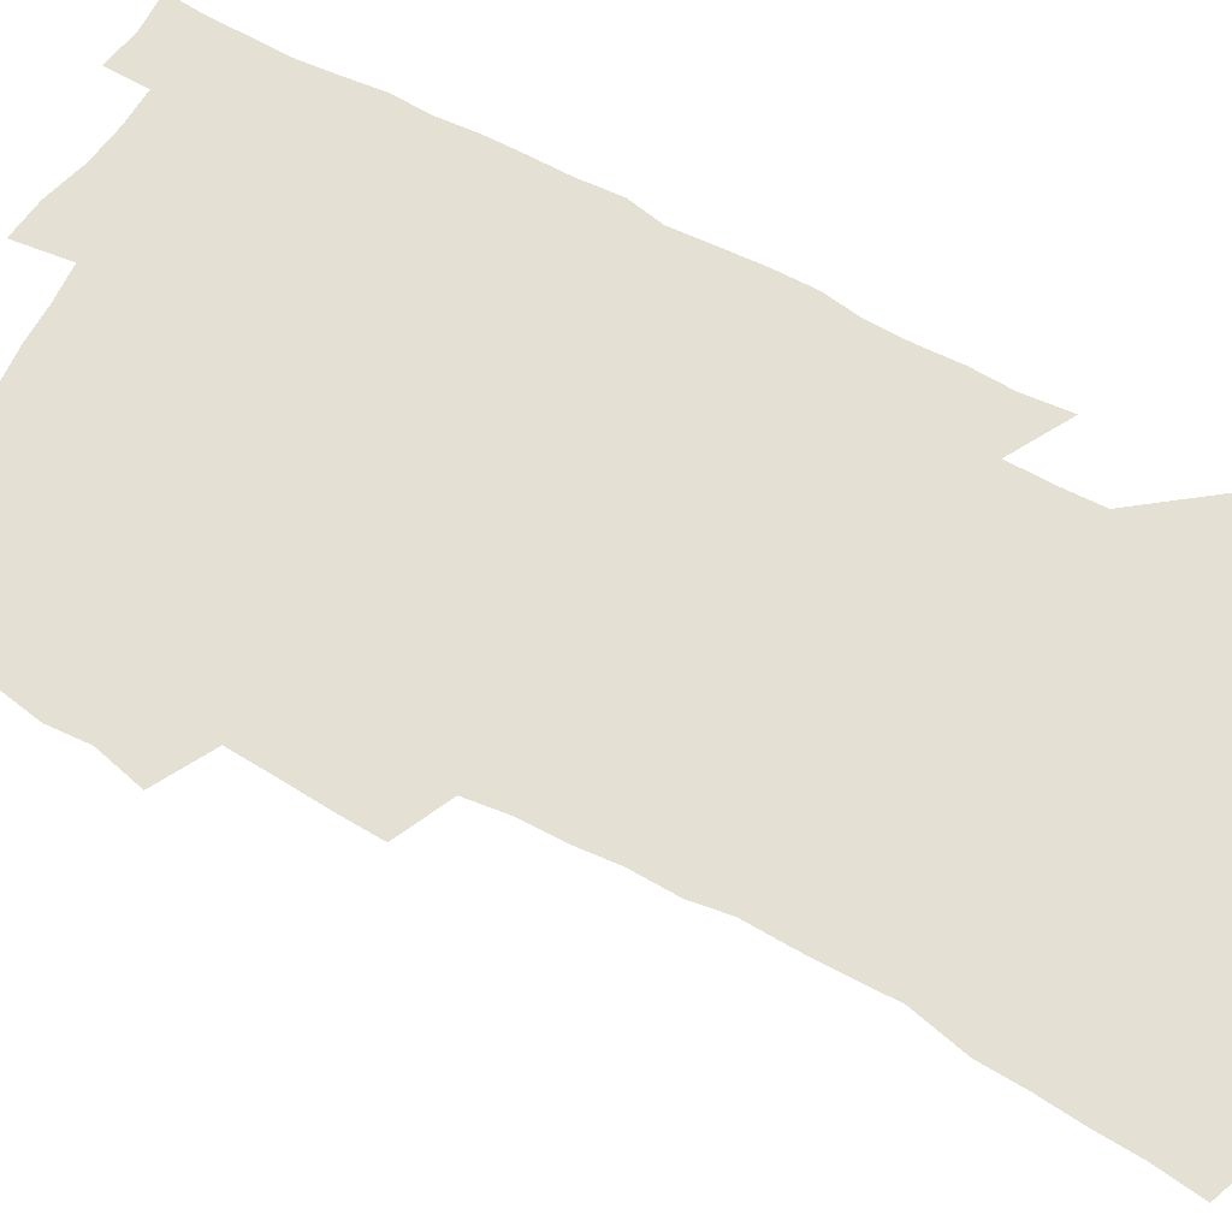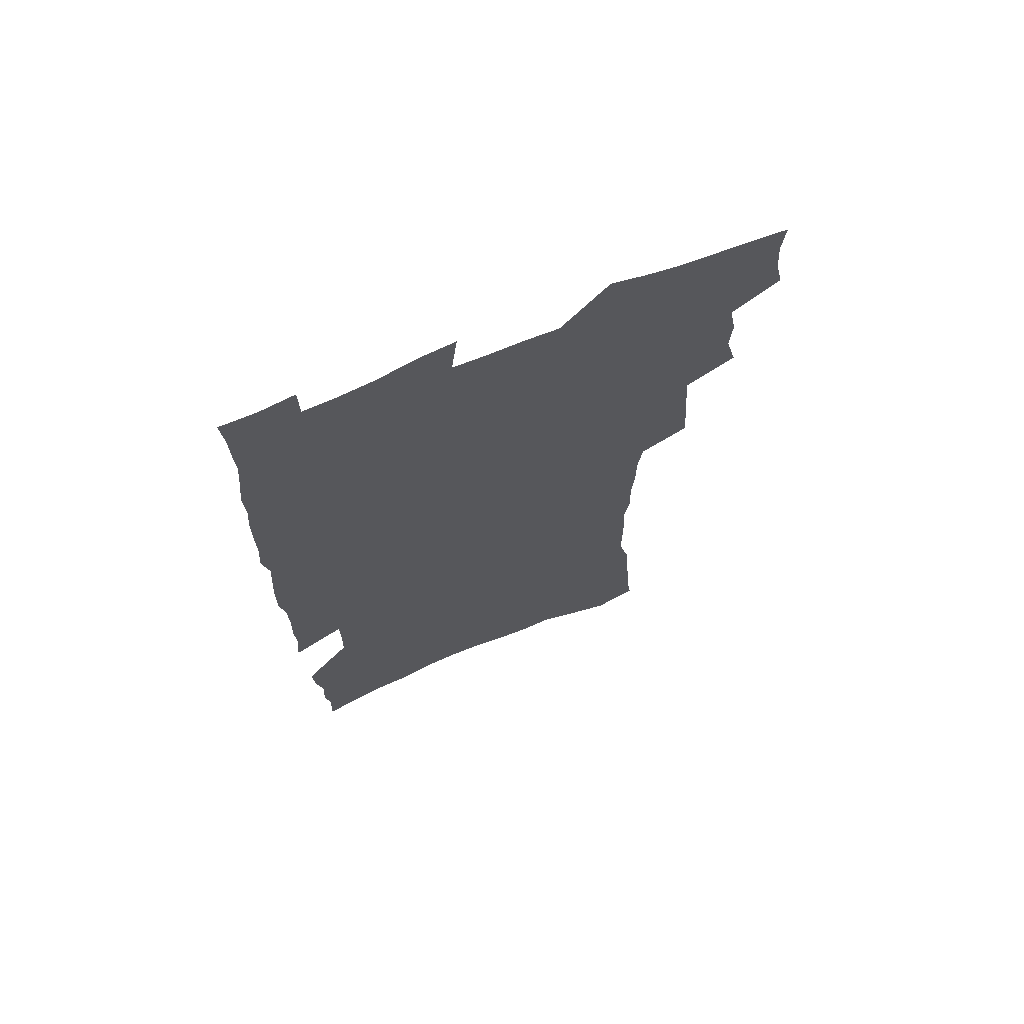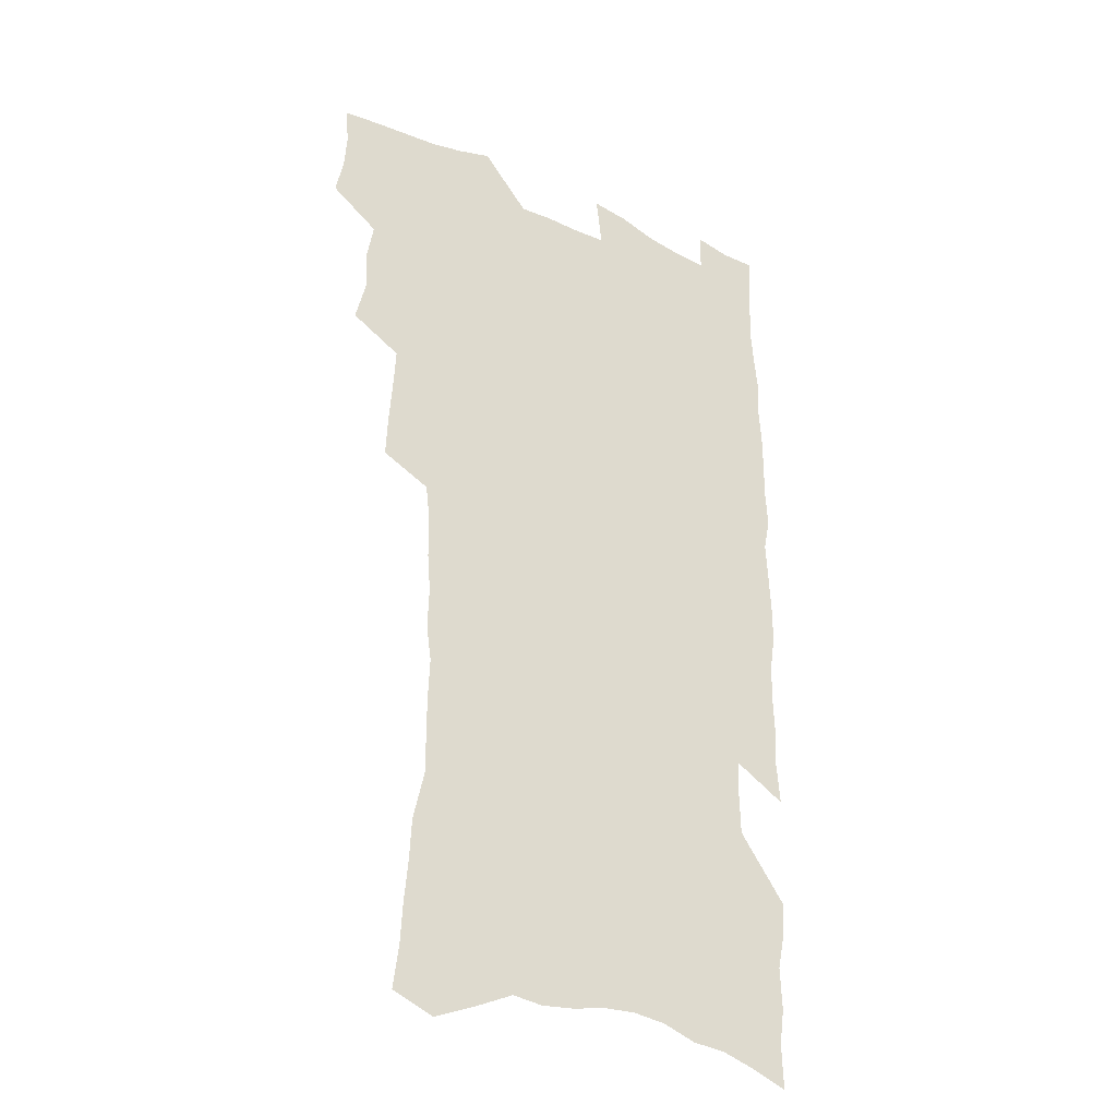
<metadata>
{"format":"obj","ext":"obj","renderer":"f3d","projection":"perspective","resolution":1024,"background":"white","views":[{"elev":65.7,"azim":-61.8,"up":"+Z"},{"elev":70.2,"azim":157.4,"up":"+Y"},{"elev":-31.9,"azim":-33.5,"up":"+Y"}]}
</metadata>
<code>
v 476.3 519.9 0
v 479.6 535.5 0
v 480.6 550.3 0
v 479.3 565.2 0
v 489.6 456 0
v 494.1 474.3 0
v 493.2 489.6 0
v 496.2 506 0
v 496.3 521 0
v 497.9 536.1 0
v 496.5 551 0
v 494.2 566.9 0
v 507.1 392.5 0
v 507.9 410.1 0
v 509.2 427.5 0
v 510.3 444.5 0
v 511.4 460.9 0
v 512.2 476.8 0
v 512.8 492.2 0
v 512 506.8 0
v 514.9 522.4 0
v 513.6 536.9 0
v 511.9 551.8 0
v 509.2 568.2 0
v 520.7 164.6 0
v 523.1 182.7 0
v 524 199.2 0
v 525.6 216.5 0
v 526.4 233.2 0
v 531.3 254.2 0
v 531.1 269.5 0
v 531.1 285.6 0
v 531.8 303 0
v 529.8 317.5 0
v 530.3 335 0
v 529 350.5 0
v 528.9 367.6 0
v 527.1 382.9 0
v 527.6 400.2 0
v 528.7 417.2 0
v 528.4 432.7 0
v 529.6 449 0
v 529 463.7 0
v 530.5 479.3 0
v 531 494 0
v 529.6 508.4 0
v 529.9 522.9 0
v 528.7 537.7 0
v 526.8 553 0
v 524.2 569.4 0
v 538.3 157.9 0
v 542.8 178.9 0
v 542.1 193.4 0
v 543.3 210.6 0
v 547.6 231.5 0
v 548 247.6 0
v 549 264.3 0
v 547.6 278.4 0
v 547.6 294.2 0
v 548.2 311.4 0
v 548 327.6 0
v 547.6 343.3 0
v 546 357.8 0
v 546.9 375.1 0
v 544.8 389.2 0
v 544.6 404.8 0
v 545.1 420.9 0
v 544.6 435.7 0
v 544.9 450.8 0
v 546 466.2 0
v 545.4 480.4 0
v 546.4 495.1 0
v 547.3 509.3 0
v 546 523.3 0
v 543.9 538.6 0
v 541.3 555.4 0
v 538.6 572.3 0
v 554.7 164.9 0
v 556.8 182.9 0
v 559.3 202.2 0
v 562.4 222.4 0
v 563.1 238.7 0
v 564.8 256.6 0
v 564.6 271.7 0
v 564 286.4 0
v 562.7 300.4 0
v 562.7 316.6 0
v 562.7 332.8 0
v 561.5 347.1 0
v 562.1 364.1 0
v 561.6 379 0
v 560.2 392.9 0
v 560 408.2 0
v 560.4 423.5 0
v 560.9 438.8 0
v 561.3 453.5 0
v 561.1 467.7 0
v 561.4 482.1 0
v 561.5 496.1 0
v 561.5 509.9 0
v 560.5 523.8 0
v 559.2 538.7 0
v 557.6 554.3 0
v 552.8 576.5 0
v 572 173.1 0
v 573.1 190 0
v 576.2 211.4 0
v 577.5 229 0
v 577.6 244.3 0
v 577.9 260.1 0
v 577.6 274.9 0
v 577.4 290.2 0
v 576.2 303.8 0
v 577.3 322.2 0
v 576.6 336.6 0
v 575.4 350.4 0
v 576.4 367.8 0
v 574.9 381 0
v 576.3 397.8 0
v 575.9 412 0
v 575.4 425.8 0
v 575.5 440.5 0
v 575.8 454.9 0
v 574.7 468.3 0
v 575.5 482.8 0
v 575.9 496.8 0
v 575.5 510.5 0
v 574.5 524.7 0
v 574.5 538.4 0
v 572.8 554.1 0
v 584.9 171.8 0
v 587.8 195.2 0
v 589.6 214.5 0
v 590.1 230.7 0
v 590.4 246.6 0
v 590.6 262 0
v 590.9 278.4 0
v 590.3 292.5 0
v 589.8 307.5 0
v 590.1 323.7 0
v 589.8 338.8 0
v 589.8 354.6 0
v 589.8 369.8 0
v 589.7 384.7 0
v 589.6 399 0
v 589 412.3 0
v 589.6 427.8 0
v 589 441.2 0
v 589.6 455.9 0
v 589.3 469.6 0
v 589.4 483.3 0
v 589.8 497.1 0
v 589.7 510.8 0
v 589.1 524.8 0
v 588.5 539.2 0
v 587.2 555.1 0
v 598.9 173.4 0
v 600.8 194.4 0
v 603.1 218.7 0
v 603.4 234.5 0
v 603.6 249.8 0
v 603.5 264.3 0
v 603.5 279.3 0
v 603.6 295.5 0
v 603.6 311.6 0
v 603.2 325.6 0
v 603.4 341.8 0
v 603.3 356.9 0
v 603.2 371.5 0
v 603 385.8 0
v 603 400.2 0
v 603.1 414.5 0
v 603.2 428.9 0
v 603.6 443.4 0
v 603.4 456.7 0
v 603.6 470.6 0
v 603.6 484 0
v 603.3 497.4 0
v 603.6 511.1 0
v 603.3 525.1 0
v 602.6 539.9 0
v 602 554.9 0
v 613.4 176.6 0
v 614.4 196.5 0
v 615.5 218.2 0
v 615.8 234.4 0
v 615.9 250.4 0
v 615.9 263.5 0
v 616.4 281.8 0
v 616.2 295.8 0
v 616.2 311.3 0
v 616.2 326.9 0
v 616.3 343.6 0
v 616.2 357.6 0
v 616.2 371.8 0
v 616.1 385.6 0
v 616.2 400.3 0
v 616.3 413.8 0
v 616.5 428.9 0
v 616.7 443.1 0
v 616.8 456.8 0
v 616.9 470.6 0
v 617 484.1 0
v 617.5 497.7 0
v 617.4 511.3 0
v 617.5 524.9 0
v 617.3 539.2 0
v 616.4 555.6 0
v 614 577 0
v 627.3 177.6 0
v 627.7 198.2 0
v 628.1 217.4 0
v 628.3 234.3 0
v 628.5 249.6 0
v 628.8 266.3 0
v 628.9 281.8 0
v 628.9 296.3 0
v 629 310.9 0
v 629 325.4 0
v 629.1 342.6 0
v 629.1 357.7 0
v 629.2 371.9 0
v 629.2 386.9 0
v 629.4 400.3 0
v 629.6 414.6 0
v 629.9 428.5 0
v 629.9 443.1 0
v 630.2 456.4 0
v 630.2 470.8 0
v 630.5 483.9 0
v 630.8 497.5 0
v 631.2 511.1 0
v 631.5 524.9 0
v 631.5 539.5 0
v 631.3 554.5 0
v 629.3 575.1 0
v 641.1 176.1 0
v 640.9 197.5 0
v 640.9 216 0
v 641.3 232 0
v 641.2 248.9 0
v 641.7 264 0
v 641.5 280.8 0
v 641.5 296.2 0
v 641.9 310 0
v 641.8 327.8 0
v 641.9 342.1 0
v 642 356.7 0
v 642.3 370.9 0
v 642.4 385.6 0
v 642.6 399.8 0
v 642.6 414.3 0
v 643.4 427.4 0
v 643.2 442.3 0
v 643.7 456 0
v 643.5 470.3 0
v 643.9 483.8 0
v 644.7 497.2 0
v 645 510.9 0
v 645.6 524.5 0
v 646.2 538.2 0
v 646.1 553.4 0
v 645.8 570.2 0
v 655.5 171.3 0
v 654.5 194.1 0
v 654.1 213.5 0
v 654.3 229.5 0
v 655.4 243.8 0
v 654.5 262.4 0
v 654.7 278 0
v 654.7 293.6 0
v 654.8 309.4 0
v 655.2 324.5 0
v 655.3 339.5 0
v 655.7 354.2 0
v 655.6 369.4 0
v 655.7 384 0
v 656.1 398.3 0
v 656.3 412.7 0
v 656.7 426.7 0
v 658.5 439.7 0
v 657.6 455.1 0
v 658.4 468.6 0
v 658.1 482.9 0
v 658.2 496.8 0
v 658.3 510.3 0
v 660.1 524.1 0
v 660 538 0
v 660.5 552.4 0
v 660.8 568 0
v 669.3 170.4 0
v 669.4 187.8 0
v 668.2 208.5 0
v 668.6 224.8 0
v 668.3 242 0
v 668.5 257.7 0
v 668.4 273.9 0
v 668.3 290.1 0
v 669.2 304.8 0
v 668.9 321.1 0
v 670.7 334.4 0
v 669.8 351.1 0
v 670.1 365.8 0
v 670.4 380.6 0
v 671.5 394.7 0
v 671 410.1 0
v 670.8 425 0
v 671.9 438.9 0
v 671.5 453.8 0
v 672.2 467.6 0
v 672 482.1 0
v 672.4 495.9 0
v 675.1 509.7 0
v 674.7 523.7 0
v 674.3 538 0
v 674.7 552.1 0
v 675.2 567.2 0
v 675.6 583.5 0
v 683.9 166.1 0
v 682.9 186 0
v 682.9 203 0
v 684 218.3 0
v 683.2 236.2 0
v 682.5 253.1 0
v 683.7 267.6 0
v 683.3 284.3 0
v 683.7 300 0
v 683.8 316 0
v 684.3 331.4 0
v 684.6 346.7 0
v 685.2 361.6 0
v 685.7 376.5 0
v 687.2 390.7 0
v 686.7 406.3 0
v 686.7 421.4 0
v 687.6 435.8 0
v 687.2 451 0
v 687 465.7 0
v 688.7 479.6 0
v 688.1 494.3 0
v 689.8 508.4 0
v 688.9 523.6 0
v 688.8 537.6 0
v 688.7 551.5 0
v 689.7 565.9 0
v 690.7 580.7 0
v 699.1 160.5 0
v 698.5 179.2 0
v 700.6 193.8 0
v 699.9 211.3 0
v 702.8 225 0
v 703.7 240.6 0
v 705.8 287.4 0
v 704.3 305.4 0
v 705.1 321.1 0
v 704.4 337.7 0
v 704.8 353.2 0
v 707.1 367.5 0
v 707.1 383.2 0
v 706.2 399.5 0
v 705.2 415.8 0
v 708.1 429.8 0
v 707.1 445.8 0
v 707.2 460.9 0
v 707.1 476.1 0
v 706 491.6 0
v 706.7 506.1 0
v 705.1 521.9 0
v 703.9 537.2 0
v 704.3 551.5 0
v 704.5 565.7 0
v 705.9 580.9 0
f 8 9 1
f 1 9 2
f 9 10 2
f 2 10 3
f 10 11 3
f 3 11 4
f 11 12 4
f 16 17 5
f 5 17 6
f 17 18 6
f 6 18 7
f 18 19 7
f 7 19 8
f 19 20 8
f 8 20 9
f 20 21 9
f 9 21 10
f 21 22 10
f 10 22 11
f 22 23 11
f 11 23 12
f 23 24 12
f 38 39 13
f 13 39 14
f 39 40 14
f 14 40 15
f 40 41 15
f 15 41 16
f 41 42 16
f 16 42 17
f 42 43 17
f 17 43 18
f 43 44 18
f 18 44 19
f 44 45 19
f 19 45 20
f 45 46 20
f 20 46 21
f 46 47 21
f 21 47 22
f 47 48 22
f 22 48 23
f 48 49 23
f 23 49 24
f 49 50 24
f 51 52 25
f 25 52 26
f 52 53 26
f 26 53 27
f 53 54 27
f 27 54 28
f 54 55 28
f 28 55 29
f 55 56 29
f 29 56 30
f 56 57 30
f 30 57 31
f 57 58 31
f 31 58 32
f 58 59 32
f 32 59 33
f 59 60 33
f 33 60 34
f 60 61 34
f 34 61 35
f 61 62 35
f 35 62 36
f 62 63 36
f 36 63 37
f 63 64 37
f 37 64 38
f 64 65 38
f 38 65 39
f 65 66 39
f 39 66 40
f 66 67 40
f 40 67 41
f 67 68 41
f 41 68 42
f 68 69 42
f 42 69 43
f 69 70 43
f 43 70 44
f 70 71 44
f 44 71 45
f 71 72 45
f 45 72 46
f 72 73 46
f 46 73 47
f 73 74 47
f 47 74 48
f 74 75 48
f 48 75 49
f 75 76 49
f 49 76 50
f 76 77 50
f 51 78 52
f 78 79 52
f 52 79 53
f 79 80 53
f 53 80 54
f 80 81 54
f 54 81 55
f 81 82 55
f 55 82 56
f 82 83 56
f 56 83 57
f 83 84 57
f 57 84 58
f 84 85 58
f 58 85 59
f 85 86 59
f 59 86 60
f 86 87 60
f 60 87 61
f 87 88 61
f 61 88 62
f 88 89 62
f 62 89 63
f 89 90 63
f 63 90 64
f 90 91 64
f 64 91 65
f 91 92 65
f 65 92 66
f 92 93 66
f 66 93 67
f 93 94 67
f 67 94 68
f 94 95 68
f 68 95 69
f 95 96 69
f 69 96 70
f 96 97 70
f 70 97 71
f 97 98 71
f 71 98 72
f 98 99 72
f 72 99 73
f 99 100 73
f 73 100 74
f 100 101 74
f 74 101 75
f 101 102 75
f 75 102 76
f 102 103 76
f 76 103 77
f 103 104 77
f 78 105 79
f 105 106 79
f 79 106 80
f 106 107 80
f 80 107 81
f 107 108 81
f 81 108 82
f 108 109 82
f 82 109 83
f 109 110 83
f 83 110 84
f 110 111 84
f 84 111 85
f 111 112 85
f 85 112 86
f 112 113 86
f 86 113 87
f 113 114 87
f 87 114 88
f 114 115 88
f 88 115 89
f 115 116 89
f 89 116 90
f 116 117 90
f 90 117 91
f 117 118 91
f 91 118 92
f 118 119 92
f 92 119 93
f 119 120 93
f 93 120 94
f 120 121 94
f 94 121 95
f 121 122 95
f 95 122 96
f 122 123 96
f 96 123 97
f 123 124 97
f 97 124 98
f 124 125 98
f 98 125 99
f 125 126 99
f 99 126 100
f 126 127 100
f 100 127 101
f 127 128 101
f 101 128 102
f 128 129 102
f 102 129 103
f 129 130 103
f 103 130 104
f 105 131 106
f 131 132 106
f 106 132 107
f 132 133 107
f 107 133 108
f 133 134 108
f 108 134 109
f 134 135 109
f 109 135 110
f 135 136 110
f 110 136 111
f 136 137 111
f 111 137 112
f 137 138 112
f 112 138 113
f 138 139 113
f 113 139 114
f 139 140 114
f 114 140 115
f 140 141 115
f 115 141 116
f 141 142 116
f 116 142 117
f 142 143 117
f 117 143 118
f 143 144 118
f 118 144 119
f 144 145 119
f 119 145 120
f 145 146 120
f 120 146 121
f 146 147 121
f 121 147 122
f 147 148 122
f 122 148 123
f 148 149 123
f 123 149 124
f 149 150 124
f 124 150 125
f 150 151 125
f 125 151 126
f 151 152 126
f 126 152 127
f 152 153 127
f 127 153 128
f 153 154 128
f 128 154 129
f 154 155 129
f 129 155 130
f 155 156 130
f 131 157 132
f 157 158 132
f 132 158 133
f 158 159 133
f 133 159 134
f 159 160 134
f 134 160 135
f 160 161 135
f 135 161 136
f 161 162 136
f 136 162 137
f 162 163 137
f 137 163 138
f 163 164 138
f 138 164 139
f 164 165 139
f 139 165 140
f 165 166 140
f 140 166 141
f 166 167 141
f 141 167 142
f 167 168 142
f 142 168 143
f 168 169 143
f 143 169 144
f 169 170 144
f 144 170 145
f 170 171 145
f 145 171 146
f 171 172 146
f 146 172 147
f 172 173 147
f 147 173 148
f 173 174 148
f 148 174 149
f 174 175 149
f 149 175 150
f 175 176 150
f 150 176 151
f 176 177 151
f 151 177 152
f 177 178 152
f 152 178 153
f 178 179 153
f 153 179 154
f 179 180 154
f 154 180 155
f 180 181 155
f 155 181 156
f 181 182 156
f 157 183 158
f 183 184 158
f 158 184 159
f 184 185 159
f 159 185 160
f 185 186 160
f 160 186 161
f 186 187 161
f 161 187 162
f 187 188 162
f 162 188 163
f 188 189 163
f 163 189 164
f 189 190 164
f 164 190 165
f 190 191 165
f 165 191 166
f 191 192 166
f 166 192 167
f 192 193 167
f 167 193 168
f 193 194 168
f 168 194 169
f 194 195 169
f 169 195 170
f 195 196 170
f 170 196 171
f 196 197 171
f 171 197 172
f 197 198 172
f 172 198 173
f 198 199 173
f 173 199 174
f 199 200 174
f 174 200 175
f 200 201 175
f 175 201 176
f 201 202 176
f 176 202 177
f 202 203 177
f 177 203 178
f 203 204 178
f 178 204 179
f 204 205 179
f 179 205 180
f 205 206 180
f 180 206 181
f 206 207 181
f 181 207 182
f 207 208 182
f 183 210 184
f 210 211 184
f 184 211 185
f 211 212 185
f 185 212 186
f 212 213 186
f 186 213 187
f 213 214 187
f 187 214 188
f 214 215 188
f 188 215 189
f 215 216 189
f 189 216 190
f 216 217 190
f 190 217 191
f 217 218 191
f 191 218 192
f 218 219 192
f 192 219 193
f 219 220 193
f 193 220 194
f 220 221 194
f 194 221 195
f 221 222 195
f 195 222 196
f 222 223 196
f 196 223 197
f 223 224 197
f 197 224 198
f 224 225 198
f 198 225 199
f 225 226 199
f 199 226 200
f 226 227 200
f 200 227 201
f 227 228 201
f 201 228 202
f 228 229 202
f 202 229 203
f 229 230 203
f 203 230 204
f 230 231 204
f 204 231 205
f 231 232 205
f 205 232 206
f 232 233 206
f 206 233 207
f 233 234 207
f 207 234 208
f 234 235 208
f 208 235 209
f 235 236 209
f 210 237 211
f 237 238 211
f 211 238 212
f 238 239 212
f 212 239 213
f 239 240 213
f 213 240 214
f 240 241 214
f 214 241 215
f 241 242 215
f 215 242 216
f 242 243 216
f 216 243 217
f 243 244 217
f 217 244 218
f 244 245 218
f 218 245 219
f 245 246 219
f 219 246 220
f 246 247 220
f 220 247 221
f 247 248 221
f 221 248 222
f 248 249 222
f 222 249 223
f 249 250 223
f 223 250 224
f 250 251 224
f 224 251 225
f 251 252 225
f 225 252 226
f 252 253 226
f 226 253 227
f 253 254 227
f 227 254 228
f 254 255 228
f 228 255 229
f 255 256 229
f 229 256 230
f 256 257 230
f 230 257 231
f 257 258 231
f 231 258 232
f 258 259 232
f 232 259 233
f 259 260 233
f 233 260 234
f 260 261 234
f 234 261 235
f 261 262 235
f 235 262 236
f 262 263 236
f 237 264 238
f 264 265 238
f 238 265 239
f 265 266 239
f 239 266 240
f 266 267 240
f 240 267 241
f 267 268 241
f 241 268 242
f 268 269 242
f 242 269 243
f 269 270 243
f 243 270 244
f 270 271 244
f 244 271 245
f 271 272 245
f 245 272 246
f 272 273 246
f 246 273 247
f 273 274 247
f 247 274 248
f 274 275 248
f 248 275 249
f 275 276 249
f 249 276 250
f 276 277 250
f 250 277 251
f 277 278 251
f 251 278 252
f 278 279 252
f 252 279 253
f 279 280 253
f 253 280 254
f 280 281 254
f 254 281 255
f 281 282 255
f 255 282 256
f 282 283 256
f 256 283 257
f 283 284 257
f 257 284 258
f 284 285 258
f 258 285 259
f 285 286 259
f 259 286 260
f 286 287 260
f 260 287 261
f 287 288 261
f 261 288 262
f 288 289 262
f 262 289 263
f 289 290 263
f 264 291 265
f 291 292 265
f 265 292 266
f 292 293 266
f 266 293 267
f 293 294 267
f 267 294 268
f 294 295 268
f 268 295 269
f 295 296 269
f 269 296 270
f 296 297 270
f 270 297 271
f 297 298 271
f 271 298 272
f 298 299 272
f 272 299 273
f 299 300 273
f 273 300 274
f 300 301 274
f 274 301 275
f 301 302 275
f 275 302 276
f 302 303 276
f 276 303 277
f 303 304 277
f 277 304 278
f 304 305 278
f 278 305 279
f 305 306 279
f 279 306 280
f 306 307 280
f 280 307 281
f 307 308 281
f 281 308 282
f 308 309 282
f 282 309 283
f 309 310 283
f 283 310 284
f 310 311 284
f 284 311 285
f 311 312 285
f 285 312 286
f 312 313 286
f 286 313 287
f 313 314 287
f 287 314 288
f 314 315 288
f 288 315 289
f 315 316 289
f 289 316 290
f 316 317 290
f 291 319 292
f 319 320 292
f 292 320 293
f 320 321 293
f 293 321 294
f 321 322 294
f 294 322 295
f 322 323 295
f 295 323 296
f 323 324 296
f 296 324 297
f 324 325 297
f 297 325 298
f 325 326 298
f 298 326 299
f 326 327 299
f 299 327 300
f 327 328 300
f 300 328 301
f 328 329 301
f 301 329 302
f 329 330 302
f 302 330 303
f 330 331 303
f 303 331 304
f 331 332 304
f 304 332 305
f 332 333 305
f 305 333 306
f 333 334 306
f 306 334 307
f 334 335 307
f 307 335 308
f 335 336 308
f 308 336 309
f 336 337 309
f 309 337 310
f 337 338 310
f 310 338 311
f 338 339 311
f 311 339 312
f 339 340 312
f 312 340 313
f 340 341 313
f 313 341 314
f 341 342 314
f 314 342 315
f 342 343 315
f 315 343 316
f 343 344 316
f 316 344 317
f 344 345 317
f 317 345 318
f 345 346 318
f 319 347 320
f 347 348 320
f 320 348 321
f 348 349 321
f 321 349 322
f 349 350 322
f 322 350 323
f 350 351 323
f 323 351 324
f 351 352 324
f 324 352 325
f 327 353 328
f 353 354 328
f 328 354 329
f 354 355 329
f 329 355 330
f 355 356 330
f 330 356 331
f 356 357 331
f 331 357 332
f 357 358 332
f 332 358 333
f 358 359 333
f 333 359 334
f 359 360 334
f 334 360 335
f 360 361 335
f 335 361 336
f 361 362 336
f 336 362 337
f 362 363 337
f 337 363 338
f 363 364 338
f 338 364 339
f 364 365 339
f 339 365 340
f 365 366 340
f 340 366 341
f 366 367 341
f 341 367 342
f 367 368 342
f 342 368 343
f 368 369 343
f 343 369 344
f 369 370 344
f 344 370 345
f 370 371 345
f 345 371 346
f 371 372 346

</code>
